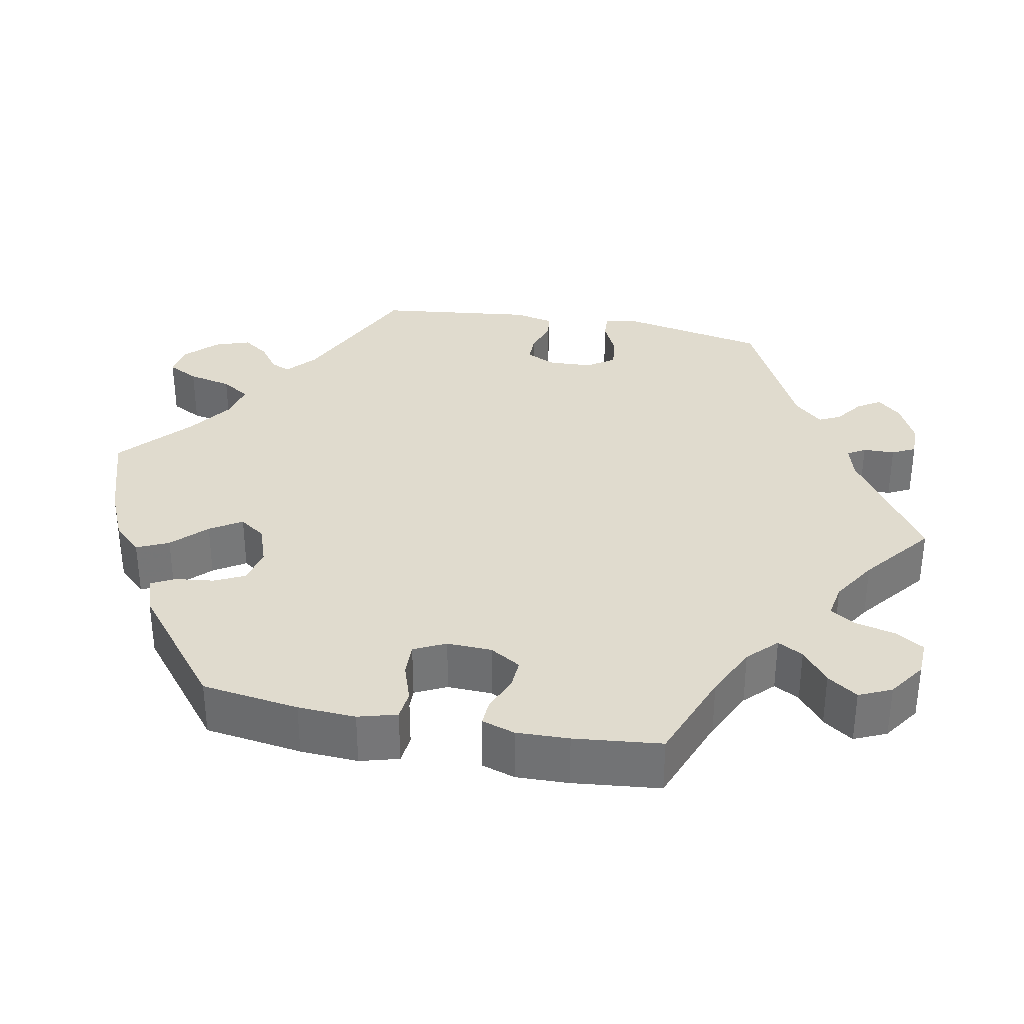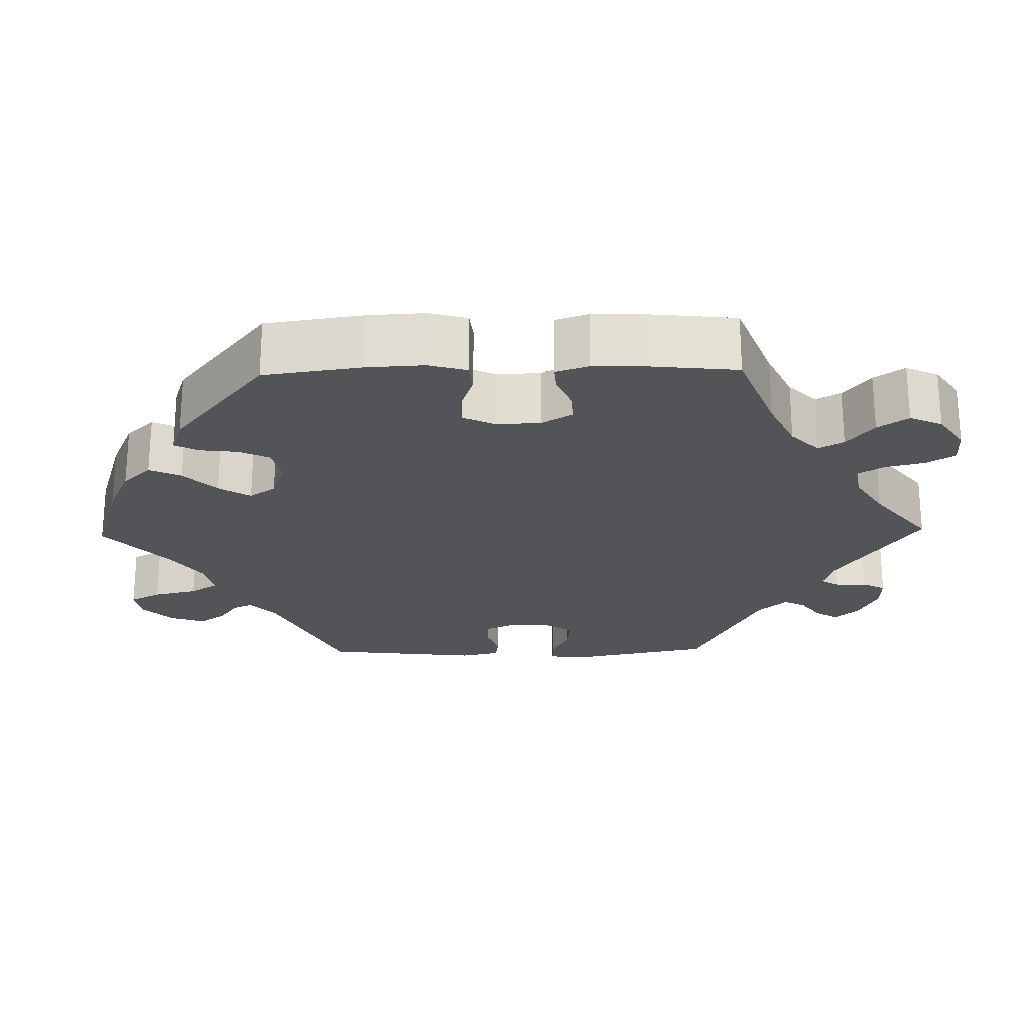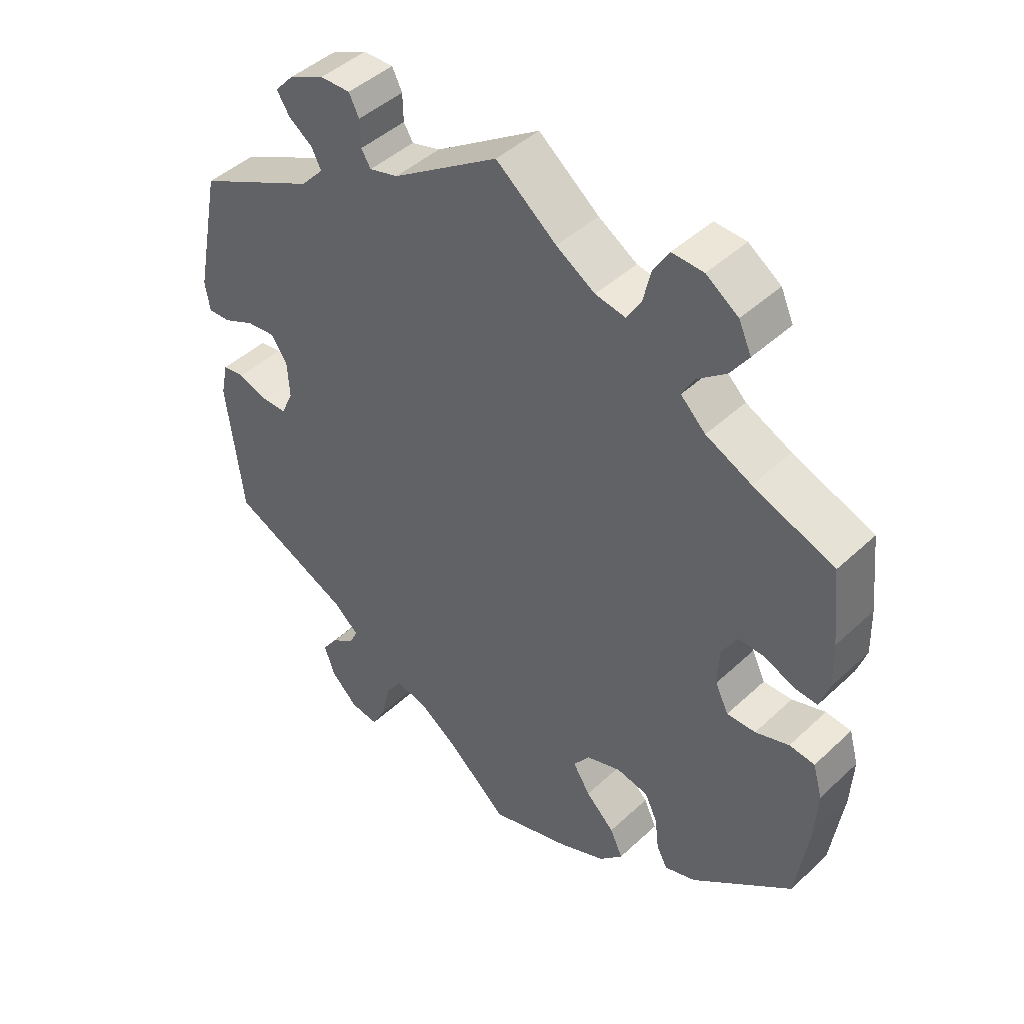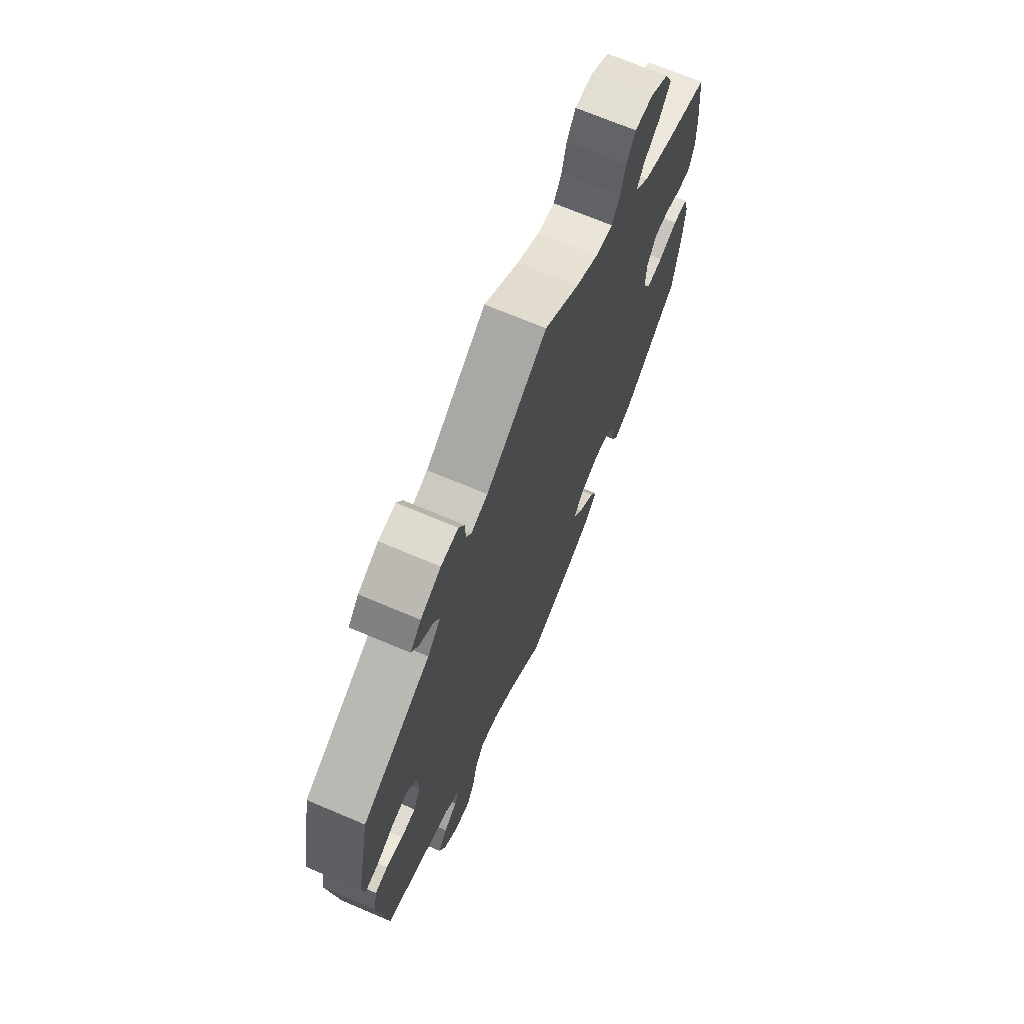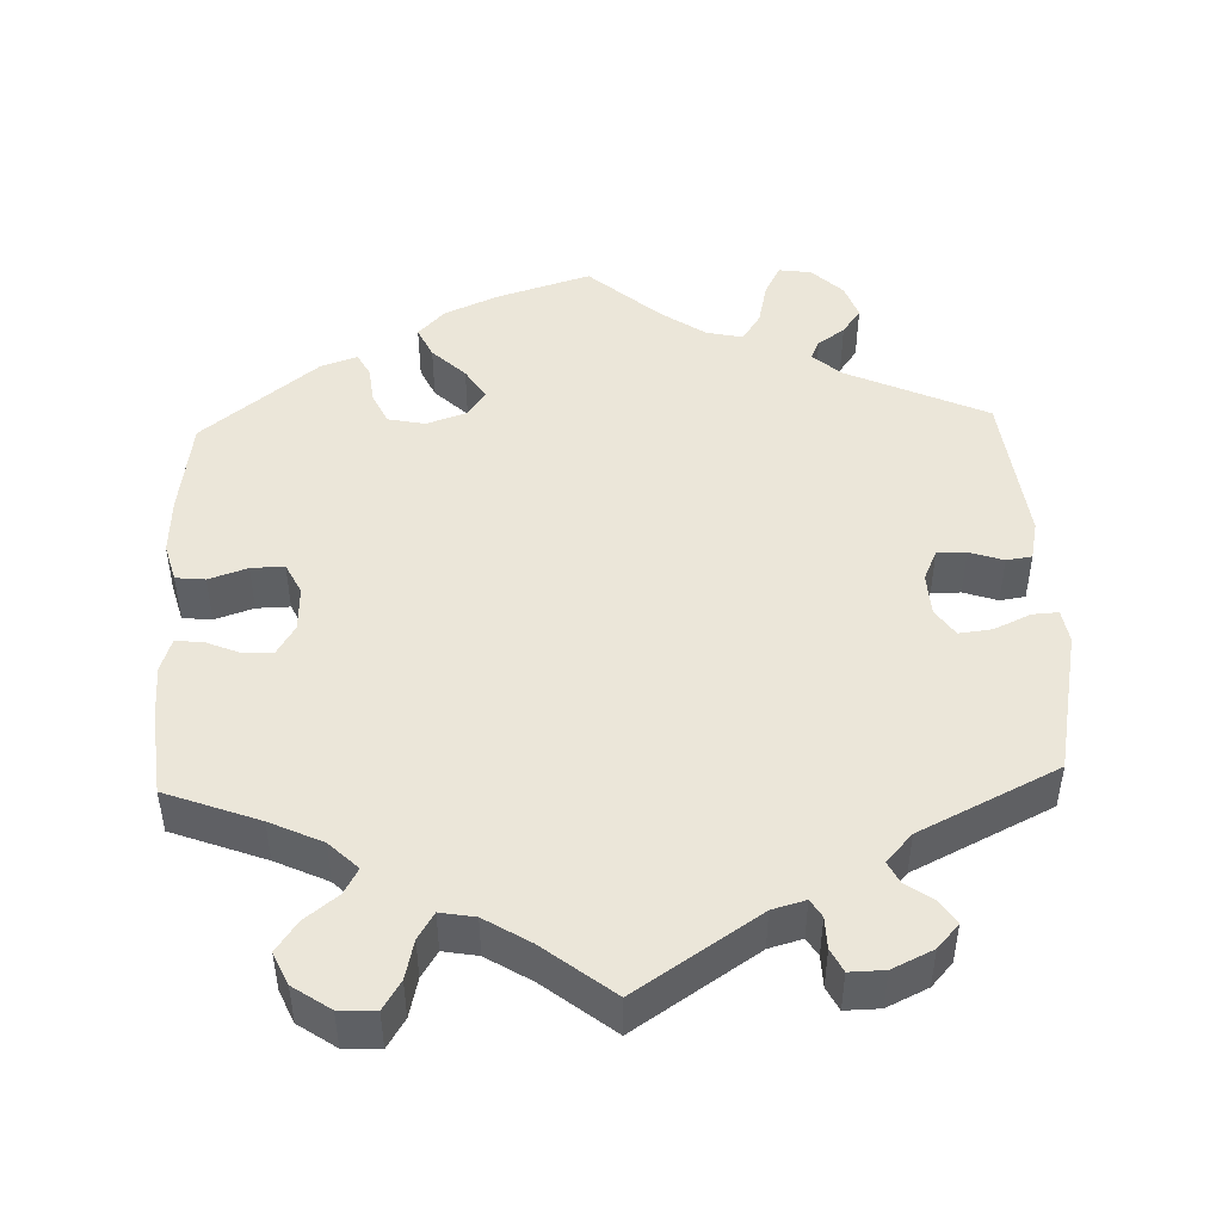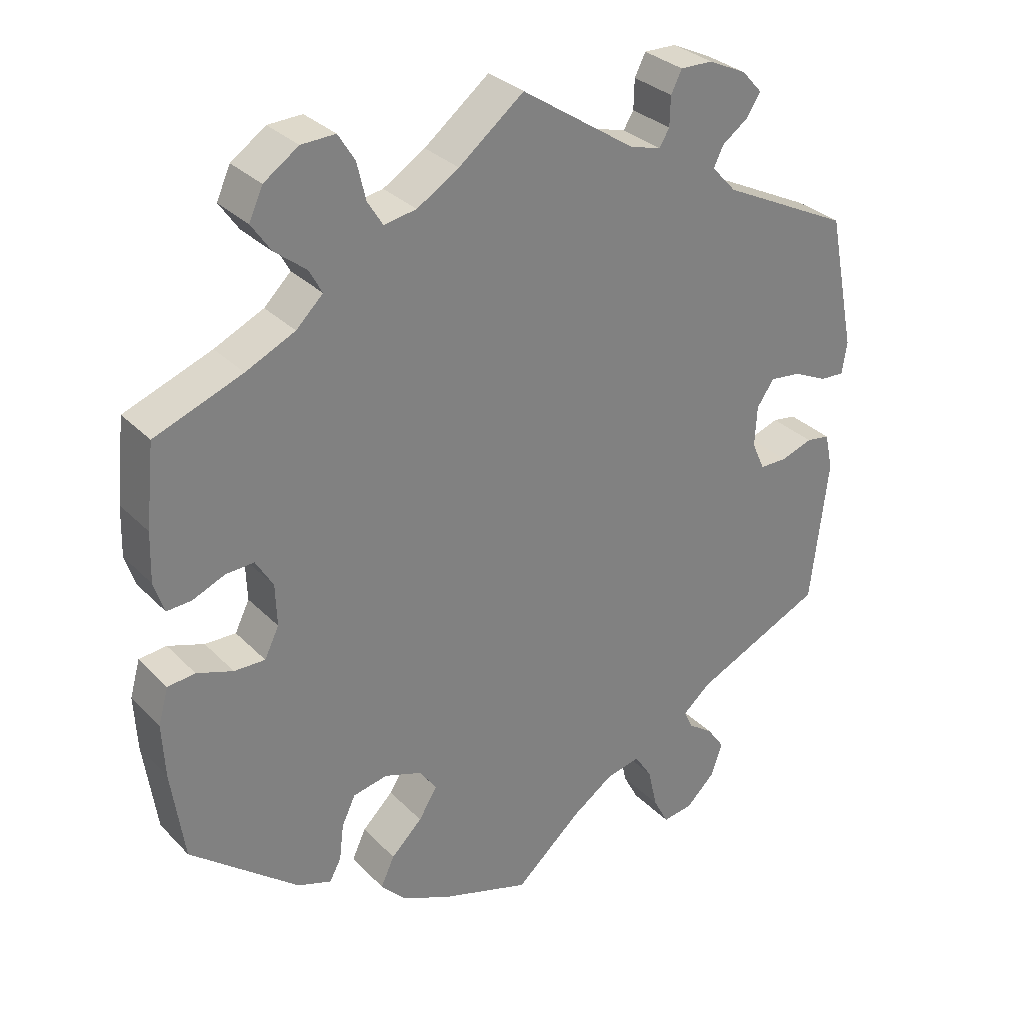
<metadata>
{"format":"obj","ext":"obj","renderer":"f3d","projection":"perspective","resolution":1024,"background":"white","views":[{"elev":33.5,"azim":-79.0,"up":"+Y"},{"elev":-23.0,"azim":-88.7,"up":"+Y"},{"elev":45.0,"azim":-137.0,"up":"+Z"},{"elev":70.0,"azim":113.0,"up":"+Z"},{"elev":46.9,"azim":-2.1,"up":"+Y"},{"elev":30.9,"azim":-35.5,"up":"+Z"}]}
</metadata>
<code>
v 0.158 0.07 0.473
v 0.201 0.07 0.461
v 0.215 0.07 0.484
v 0.216 0.07 0.525
v 0.231 0.07 0.555
v 0.276 0.07 0.554
v 0.329 0.07 0.529
v 0.357 0.07 0.498
v 0.338 0.07 0.468
v 0.302 0.07 0.442
v 0.288 0.07 0.414
v 0.322 0.07 0.377
v 0.501 0.07 0.289
v 0.539 0.07 0.1
v 0.532 0.07 0.056
v 0.498 0.07 0.058
v 0.451 0.07 0.08
v 0.408 0.07 0.085
v 0.384 0.07 0.05
v 0.381 0.07 -0.006
v 0.399 0.07 -0.046
v 0.437 0.07 -0.046
v 0.481 0.07 -0.031
v 0.514 0.07 -0.036
v 0.525 0.07 -0.087
v 0.501 0.07 -0.289
v 0.32 0.07 -0.372
v 0.282 0.07 -0.405
v 0.294 0.07 -0.431
v 0.329 0.07 -0.456
v 0.353 0.07 -0.49
v 0.337 0.07 -0.536
v 0.297 0.07 -0.575
v 0.255 0.07 -0.581
v 0.234 0.07 -0.541
v 0.221 0.07 -0.484
v 0.197 0.07 -0.447
v 0.15 0.07 -0.457
v 0.092 0.07 -0.497
v 0 0.07 -0.578
v -0.121 0.07 -0.54
v -0.191 0.07 -0.509
v -0.226 0.07 -0.472
v -0.207 0.07 -0.431
v -0.164 0.07 -0.389
v -0.138 0.07 -0.348
v -0.162 0.07 -0.314
v -0.214 0.07 -0.296
v -0.262 0.07 -0.306
v -0.281 0.07 -0.346
v -0.287 0.07 -0.396
v -0.303 0.07 -0.426
v -0.35 0.07 -0.41
v -0.5 0.07 -0.289
v -0.518 0.07 -0.163
v -0.522 0.07 -0.088
v -0.508 0.07 -0.038
v -0.47 0.07 -0.034
v -0.42 0.07 -0.051
v -0.377 0.07 -0.052
v -0.357 0.07 -0.011
v -0.359 0.07 0.047
v -0.383 0.07 0.087
v -0.422 0.07 0.085
v -0.467 0.07 0.066
v -0.501 0.07 0.064
v -0.515 0.07 0.107
v -0.513 0.07 0.175
v -0.501 0.07 0.288
v -0.38 0.07 0.334
v -0.312 0.07 0.366
v -0.275 0.07 0.402
v -0.293 0.07 0.435
v -0.336 0.07 0.469
v -0.363 0.07 0.508
v -0.344 0.07 0.55
v -0.296 0.07 0.583
v -0.249 0.07 0.585
v -0.226 0.07 0.548
v -0.214 0.07 0.497
v -0.193 0.07 0.463
v -0.148 0.07 0.471
v -0.09 0.07 0.507
v 0 0.07 0.578
v 0.158 0 0.473
v 0.201 0 0.461
v 0.215 0 0.484
v 0.216 0 0.525
v 0.231 0 0.555
v 0.276 0 0.554
v 0.329 0 0.529
v 0.357 0 0.498
v 0.338 0 0.468
v 0.302 0 0.442
v 0.288 0 0.414
v 0.322 0 0.377
v 0.501 0 0.289
v 0.539 0 0.1
v 0.532 0 0.056
v 0.498 0 0.058
v 0.451 0 0.08
v 0.408 0 0.085
v 0.384 0 0.05
v 0.381 0 -0.006
v 0.399 0 -0.046
v 0.437 0 -0.046
v 0.481 0 -0.031
v 0.514 0 -0.036
v 0.525 0 -0.087
v 0.501 0 -0.289
v 0.32 0 -0.372
v 0.282 0 -0.405
v 0.294 0 -0.431
v 0.329 0 -0.456
v 0.353 0 -0.49
v 0.337 0 -0.536
v 0.297 0 -0.575
v 0.255 0 -0.581
v 0.234 0 -0.541
v 0.221 0 -0.484
v 0.197 0 -0.447
v 0.15 0 -0.457
v 0.092 0 -0.497
v 0 0 -0.578
v -0.121 0 -0.54
v -0.191 0 -0.509
v -0.226 0 -0.472
v -0.207 0 -0.431
v -0.164 0 -0.389
v -0.138 0 -0.348
v -0.162 0 -0.314
v -0.214 0 -0.296
v -0.262 0 -0.306
v -0.281 0 -0.346
v -0.287 0 -0.396
v -0.303 0 -0.426
v -0.35 0 -0.41
v -0.5 0 -0.289
v -0.518 0 -0.163
v -0.522 0 -0.088
v -0.508 0 -0.038
v -0.47 0 -0.034
v -0.42 0 -0.051
v -0.377 0 -0.052
v -0.357 0 -0.011
v -0.359 0 0.047
v -0.383 0 0.087
v -0.422 0 0.085
v -0.467 0 0.066
v -0.501 0 0.064
v -0.515 0 0.107
v -0.513 0 0.175
v -0.501 0 0.288
v -0.38 0 0.334
v -0.312 0 0.366
v -0.275 0 0.402
v -0.293 0 0.435
v -0.336 0 0.469
v -0.363 0 0.508
v -0.344 0 0.55
v -0.296 0 0.583
v -0.249 0 0.585
v -0.226 0 0.548
v -0.214 0 0.497
v -0.193 0 0.463
v -0.148 0 0.471
v -0.09 0 0.507
v 0 0 0.578
f 83 84 1
f 82 83 1 2
f 81 82 2
f 77 78 79 80
f 77 80 81
f 76 77 81
f 73 74 75 76
f 72 73 76 81
f 71 72 81 2
f 67 68 69 70
f 67 70 71 2
f 64 65 66 67
f 63 64 67 2
f 56 57 58 59
f 56 59 60
f 55 56 60
f 54 55 60
f 53 54 60
f 50 51 52 53
f 49 50 53 60
f 48 49 60 61
f 42 43 44 45
f 42 45 46
f 39 40 41 42
f 38 39 42 46
f 37 38 46 47
f 33 34 35 36
f 33 36 37
f 32 33 37
f 29 30 31 32
f 28 29 32 37
f 27 28 37 47
f 22 23 24 25
f 21 22 25 26
f 20 21 26 27
f 14 15 16 17
f 12 13 14 17
f 11 12 17 18
f 7 8 9 10
f 7 10 11
f 6 7 11
f 3 4 5 6
f 2 3 6 11
f 62 63 2 11
f 19 20 27 47
f 47 48 61 62
f 19 47 62
f 11 18 19 62
f 85 168 167
f 86 85 167 166
f 86 166 165
f 164 163 162 161
f 165 164 161
f 165 161 160
f 160 159 158 157
f 165 160 157 156
f 86 165 156 155
f 154 153 152 151
f 86 155 154 151
f 151 150 149 148
f 86 151 148 147
f 143 142 141 140
f 144 143 140
f 144 140 139
f 144 139 138
f 144 138 137
f 137 136 135 134
f 144 137 134 133
f 145 144 133 132
f 129 128 127 126
f 130 129 126
f 126 125 124 123
f 130 126 123 122
f 131 130 122 121
f 120 119 118 117
f 121 120 117
f 121 117 116
f 116 115 114 113
f 121 116 113 112
f 131 121 112 111
f 109 108 107 106
f 110 109 106 105
f 111 110 105 104
f 101 100 99 98
f 101 98 97 96
f 102 101 96 95
f 94 93 92 91
f 95 94 91
f 95 91 90
f 90 89 88 87
f 95 90 87 86
f 95 86 147 146
f 131 111 104 103
f 146 145 132 131
f 146 131 103
f 146 103 102 95
f 1 85 86 2
f 2 86 87 3
f 3 87 88 4
f 4 88 89 5
f 5 89 90 6
f 6 90 91 7
f 7 91 92 8
f 8 92 93 9
f 9 93 94 10
f 10 94 95 11
f 11 95 96 12
f 12 96 97 13
f 13 97 98 14
f 14 98 99 15
f 15 99 100 16
f 16 100 101 17
f 17 101 102 18
f 18 102 103 19
f 19 103 104 20
f 20 104 105 21
f 21 105 106 22
f 22 106 107 23
f 23 107 108 24
f 24 108 109 25
f 25 109 110 26
f 26 110 111 27
f 27 111 112 28
f 28 112 113 29
f 29 113 114 30
f 30 114 115 31
f 31 115 116 32
f 32 116 117 33
f 33 117 118 34
f 34 118 119 35
f 35 119 120 36
f 36 120 121 37
f 37 121 122 38
f 38 122 123 39
f 39 123 124 40
f 40 124 125 41
f 41 125 126 42
f 42 126 127 43
f 43 127 128 44
f 44 128 129 45
f 45 129 130 46
f 46 130 131 47
f 47 131 132 48
f 48 132 133 49
f 49 133 134 50
f 50 134 135 51
f 51 135 136 52
f 52 136 137 53
f 53 137 138 54
f 54 138 139 55
f 55 139 140 56
f 56 140 141 57
f 57 141 142 58
f 58 142 143 59
f 59 143 144 60
f 60 144 145 61
f 61 145 146 62
f 62 146 147 63
f 63 147 148 64
f 64 148 149 65
f 65 149 150 66
f 66 150 151 67
f 67 151 152 68
f 68 152 153 69
f 69 153 154 70
f 70 154 155 71
f 71 155 156 72
f 72 156 157 73
f 73 157 158 74
f 74 158 159 75
f 75 159 160 76
f 76 160 161 77
f 77 161 162 78
f 78 162 163 79
f 79 163 164 80
f 80 164 165 81
f 81 165 166 82
f 82 166 167 83
f 83 167 168 84
f 84 168 85 1

</code>
